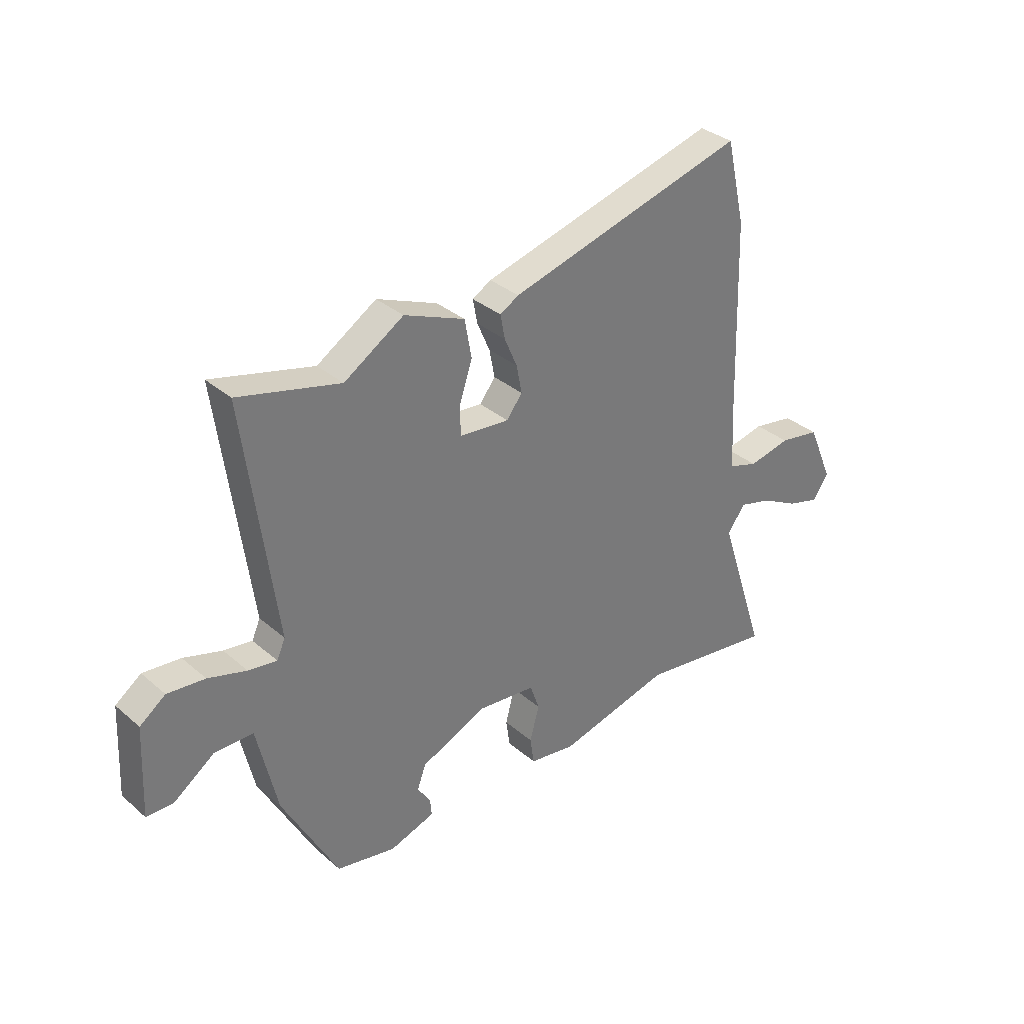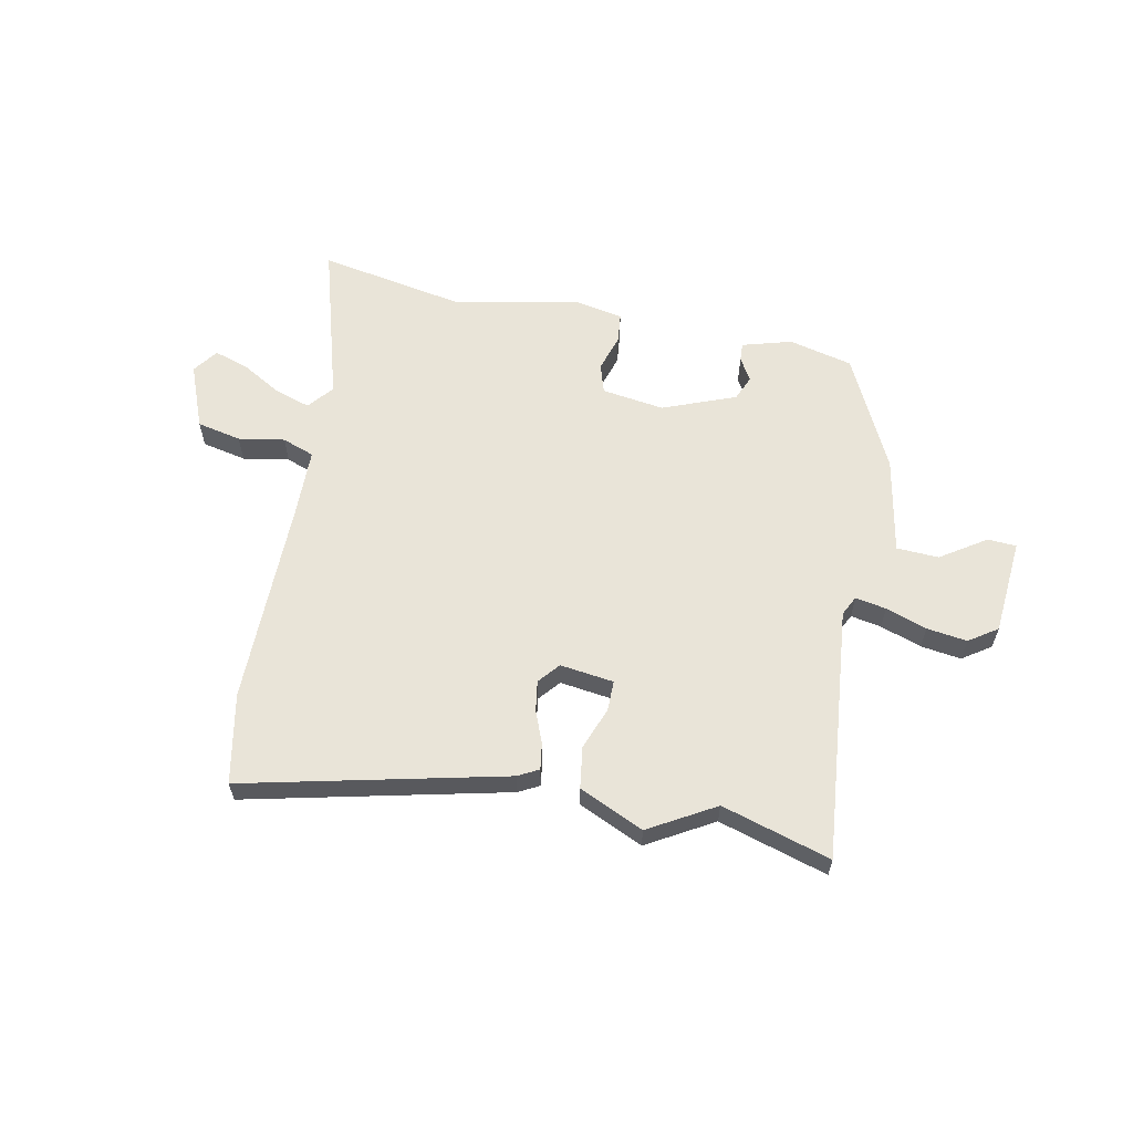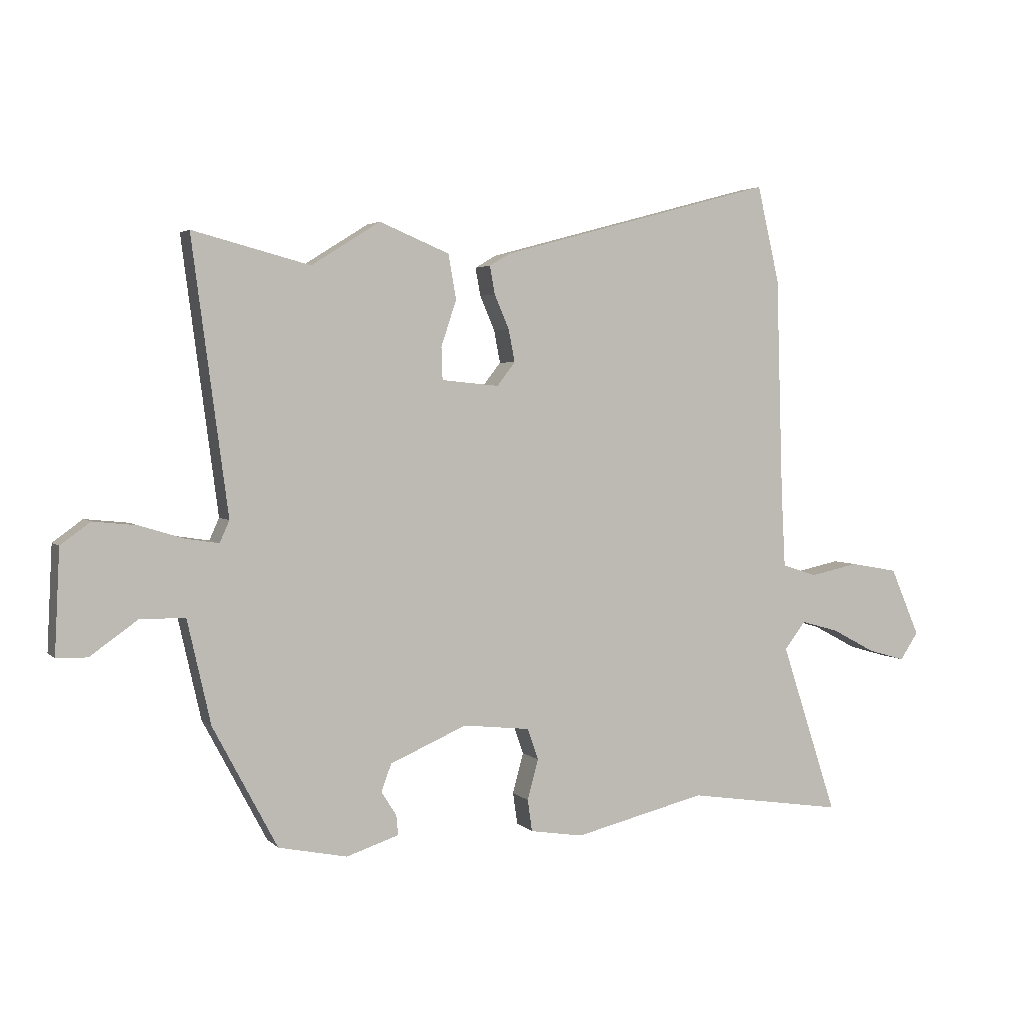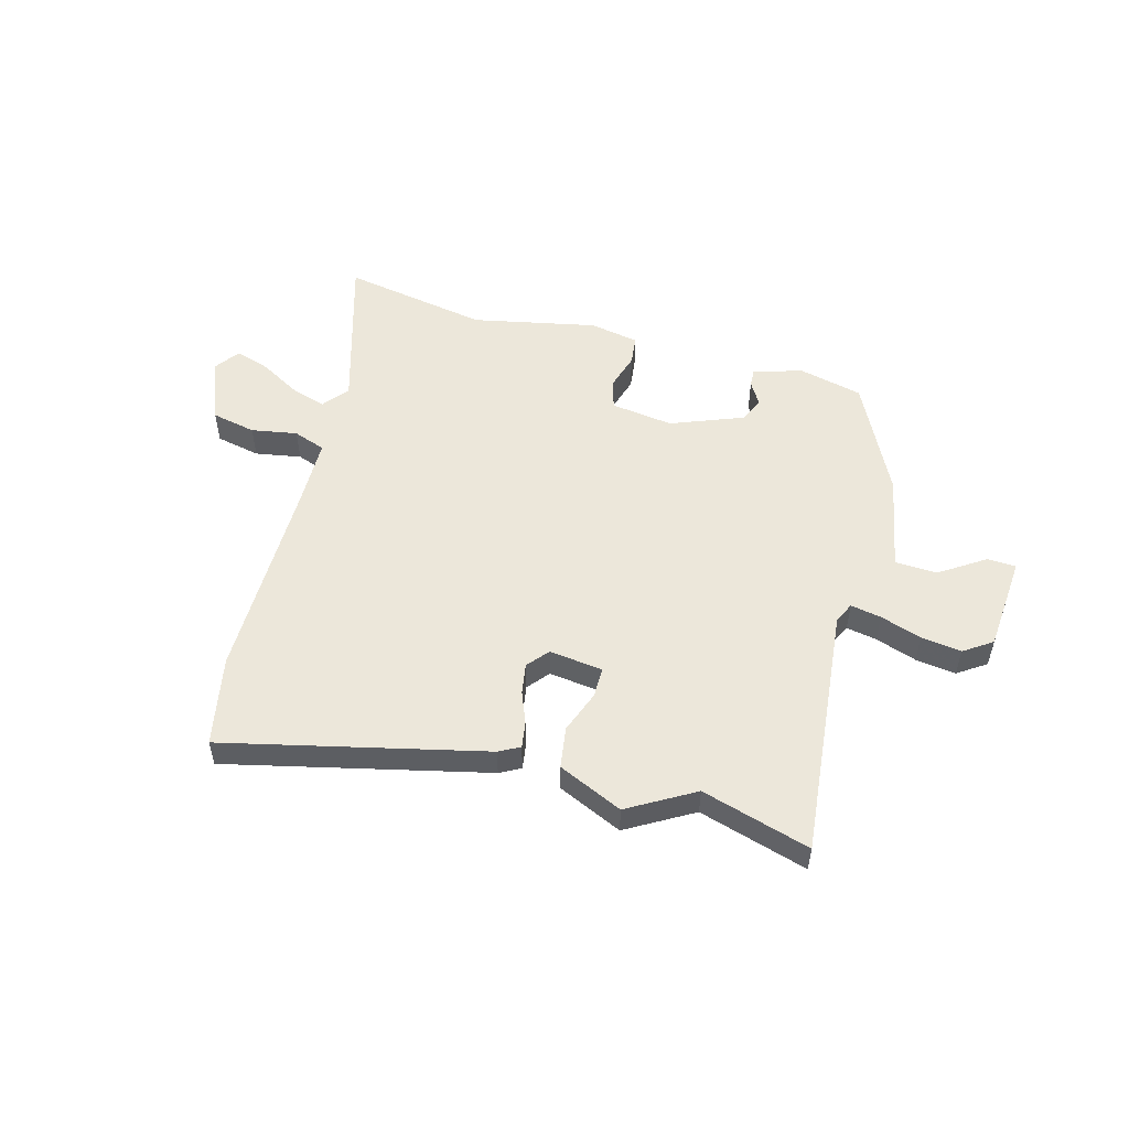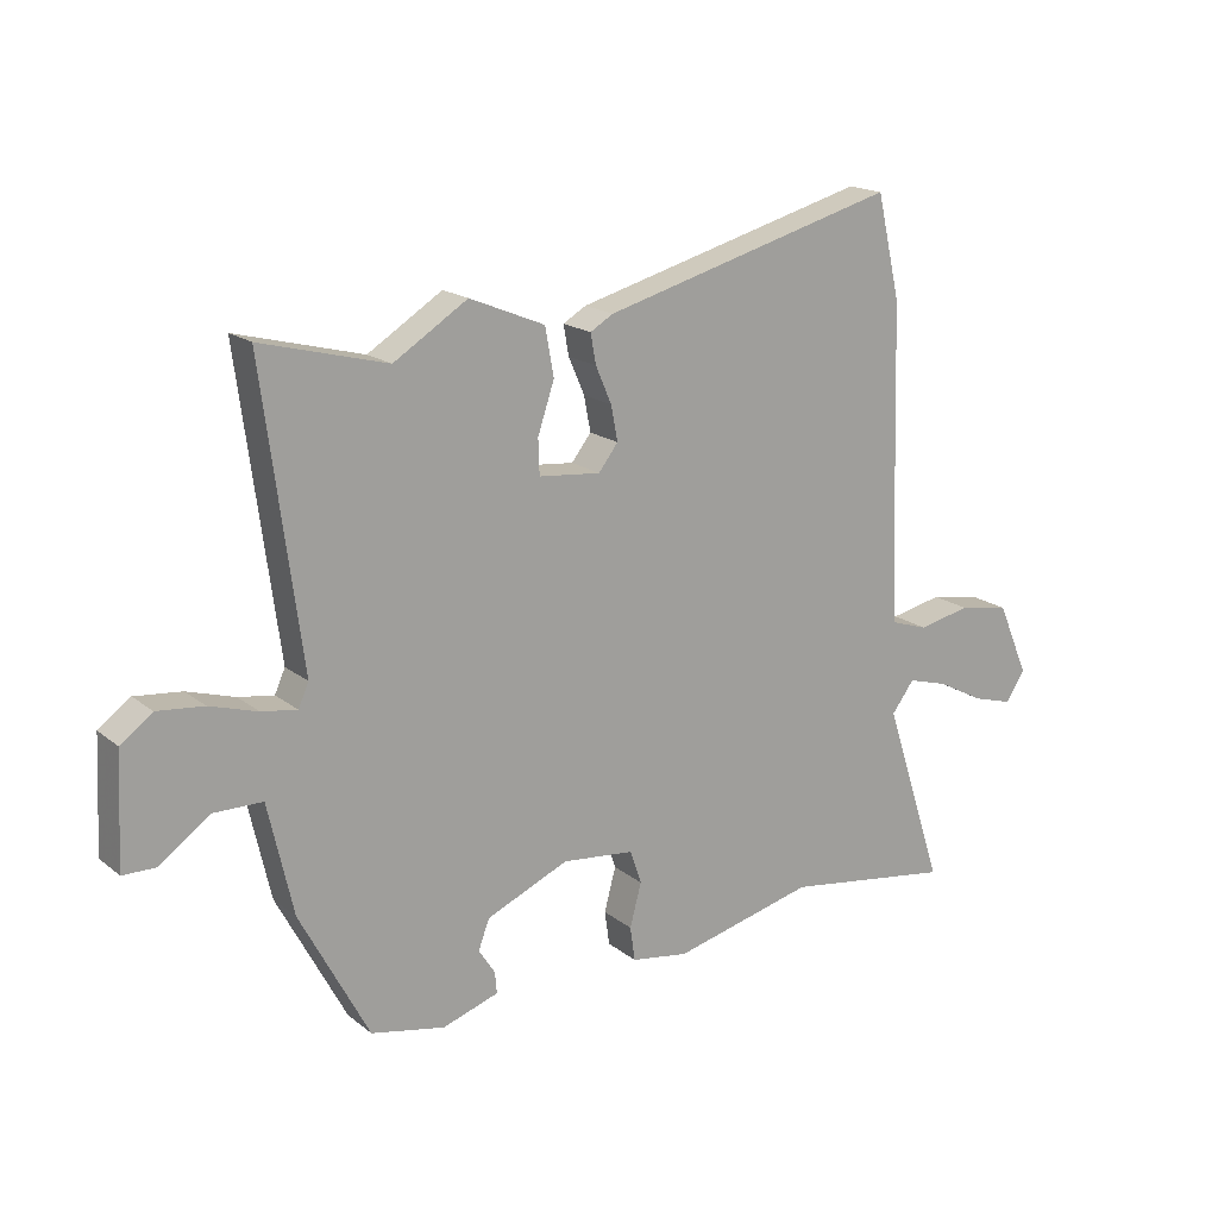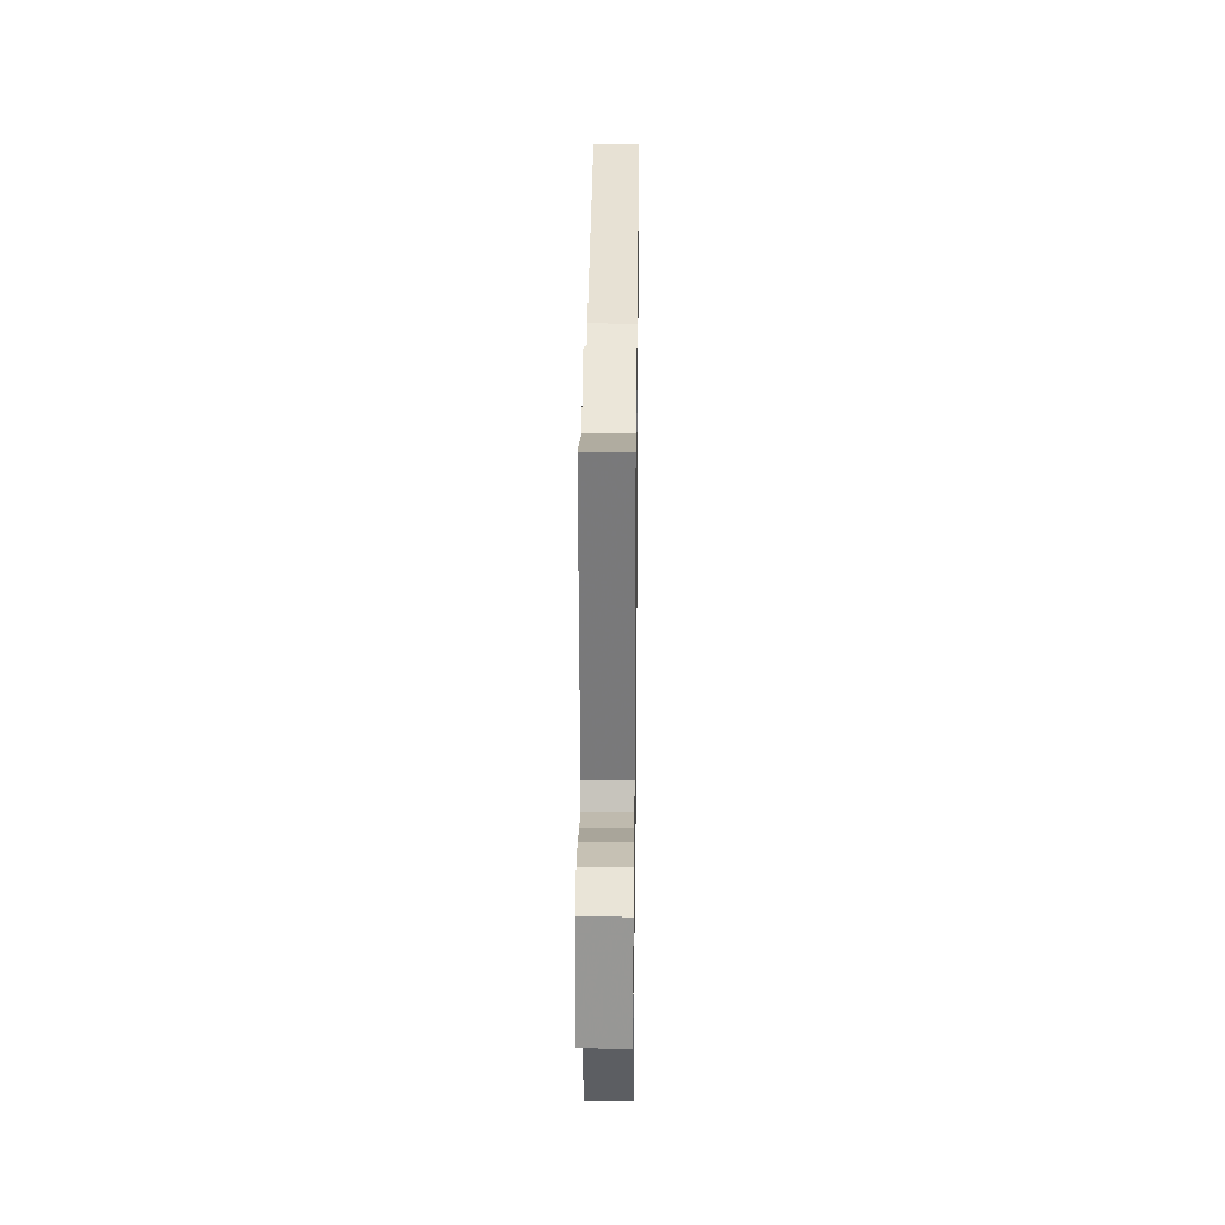
<metadata>
{"format":"obj","ext":"obj","renderer":"f3d","projection":"perspective","resolution":1024,"background":"white","views":[{"elev":33.8,"azim":139.1,"up":"+Z"},{"elev":60.1,"azim":13.4,"up":"+Y"},{"elev":3.3,"azim":158.3,"up":"+Z"},{"elev":52.5,"azim":17.2,"up":"+Y"},{"elev":17.8,"azim":145.9,"up":"+Z"},{"elev":24.6,"azim":90.7,"up":"+Z"}]}
</metadata>
<code>
v 0.434 0.07 -0.512
v 0.313 0.07 -0.537
v 0.221 0.07 -0.507
v 0.224 0.07 -0.472
v 0.251 0.07 -0.43
v 0.233 0.07 -0.382
v 0.098 0.07 -0.324
v -0.02 0.07 -0.337
v -0.039 0.07 -0.392
v -0.02 0.07 -0.463
v -0.028 0.07 -0.519
v -0.122 0.07 -0.534
v -0.354 0.07 -0.478
v -0.632 0.07 -0.52
v -0.533 0.07 -0.219
v -0.57 0.07 -0.17
v -0.637 0.07 -0.189
v -0.714 0.07 -0.23
v -0.78 0.07 -0.249
v -0.812 0.07 -0.201
v -0.76 0.07 -0.081
v -0.676 0.07 -0.066
v -0.59 0.07 -0.084
v -0.529 0.07 -0.064
v -0.522 0.07 0.068
v -0.51 0.07 0.456
v -0.471 0.07 0.624
v 0.013 0.07 0.494
v 0.051 0.07 0.472
v 0.042 0.07 0.423
v 0.016 0.07 0.363
v 0.005 0.07 0.306
v 0.037 0.07 0.265
v 0.138 0.07 0.275
v 0.14 0.07 0.332
v 0.113 0.07 0.413
v 0.127 0.07 0.491
v 0.25 0.07 0.542
v 0.371 0.07 0.466
v 0.577 0.07 0.52
v 0.514 0.07 0.043
v 0.531 0.07 0.005
v 0.589 0.07 0.014
v 0.667 0.07 0.038
v 0.743 0.07 0.046
v 0.795 0.07 0.008
v 0.804 0.07 -0.174
v 0.75 0.07 -0.175
v 0.667 0.07 -0.116
v 0.588 0.07 -0.117
v 0.547 0.07 -0.299
v 0.434 0 -0.512
v 0.313 0 -0.537
v 0.221 0 -0.507
v 0.224 0 -0.472
v 0.251 0 -0.43
v 0.233 0 -0.382
v 0.098 0 -0.324
v -0.02 0 -0.337
v -0.039 0 -0.392
v -0.02 0 -0.463
v -0.028 0 -0.519
v -0.122 0 -0.534
v -0.354 0 -0.478
v -0.632 0 -0.52
v -0.533 0 -0.219
v -0.57 0 -0.17
v -0.637 0 -0.189
v -0.714 0 -0.23
v -0.78 0 -0.249
v -0.812 0 -0.201
v -0.76 0 -0.081
v -0.676 0 -0.066
v -0.59 0 -0.084
v -0.529 0 -0.064
v -0.522 0 0.068
v -0.51 0 0.456
v -0.471 0 0.624
v 0.013 0 0.494
v 0.051 0 0.472
v 0.042 0 0.423
v 0.016 0 0.363
v 0.005 0 0.306
v 0.037 0 0.265
v 0.138 0 0.275
v 0.14 0 0.332
v 0.113 0 0.413
v 0.127 0 0.491
v 0.25 0 0.542
v 0.371 0 0.466
v 0.577 0 0.52
v 0.514 0 0.043
v 0.531 0 0.005
v 0.589 0 0.014
v 0.667 0 0.038
v 0.743 0 0.046
v 0.795 0 0.008
v 0.804 0 -0.174
v 0.75 0 -0.175
v 0.667 0 -0.116
v 0.588 0 -0.117
v 0.547 0 -0.299
f 50 51 1 2
f 46 47 48 49
f 46 49 50
f 43 44 45 46
f 42 43 46 50
f 39 40 41
f 37 38 39 41
f 35 36 37 41
f 34 35 41 42
f 33 34 42 50
f 28 29 30 31
f 28 31 32
f 25 26 27 28
f 24 25 28 32
f 20 21 22 23
f 20 23 24
f 17 18 19 20
f 16 17 20 24
f 15 16 24 32
f 13 14 15 32
f 9 10 11 12
f 8 9 12 13
f 2 3 4 5
f 33 50 2 5
f 8 13 32 33
f 7 8 33
f 6 7 33
f 5 6 33
f 53 52 102 101
f 100 99 98 97
f 101 100 97
f 97 96 95 94
f 101 97 94 93
f 92 91 90
f 92 90 89 88
f 92 88 87 86
f 93 92 86 85
f 101 93 85 84
f 82 81 80 79
f 83 82 79
f 79 78 77 76
f 83 79 76 75
f 74 73 72 71
f 75 74 71
f 71 70 69 68
f 75 71 68 67
f 83 75 67 66
f 83 66 65 64
f 63 62 61 60
f 64 63 60 59
f 56 55 54 53
f 56 53 101 84
f 84 83 64 59
f 84 59 58
f 84 58 57
f 84 57 56
f 1 52 53 2
f 2 53 54 3
f 3 54 55 4
f 4 55 56 5
f 5 56 57 6
f 6 57 58 7
f 7 58 59 8
f 8 59 60 9
f 9 60 61 10
f 10 61 62 11
f 11 62 63 12
f 12 63 64 13
f 13 64 65 14
f 14 65 66 15
f 15 66 67 16
f 16 67 68 17
f 17 68 69 18
f 18 69 70 19
f 19 70 71 20
f 20 71 72 21
f 21 72 73 22
f 22 73 74 23
f 23 74 75 24
f 24 75 76 25
f 25 76 77 26
f 26 77 78 27
f 27 78 79 28
f 28 79 80 29
f 29 80 81 30
f 30 81 82 31
f 31 82 83 32
f 32 83 84 33
f 33 84 85 34
f 34 85 86 35
f 35 86 87 36
f 36 87 88 37
f 37 88 89 38
f 38 89 90 39
f 39 90 91 40
f 40 91 92 41
f 41 92 93 42
f 42 93 94 43
f 43 94 95 44
f 44 95 96 45
f 45 96 97 46
f 46 97 98 47
f 47 98 99 48
f 48 99 100 49
f 49 100 101 50
f 50 101 102 51
f 51 102 52 1

</code>
